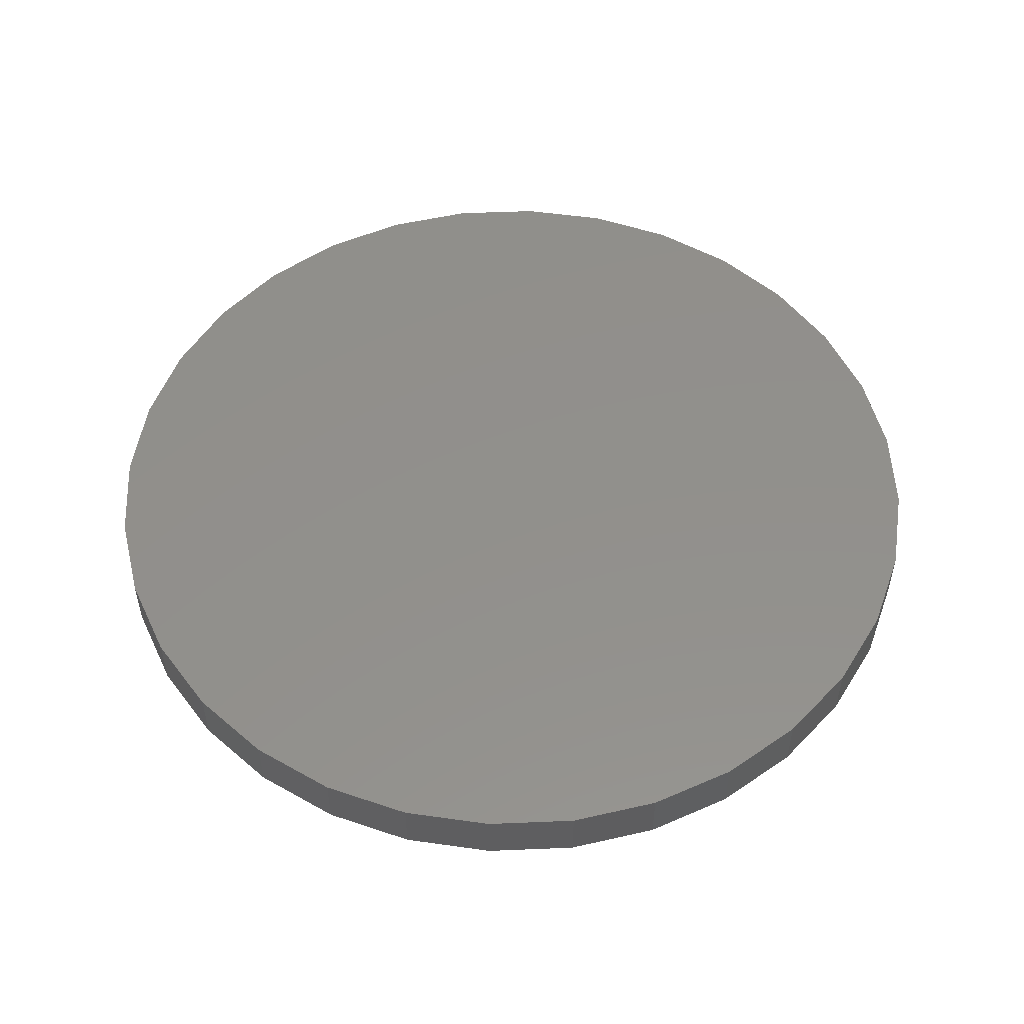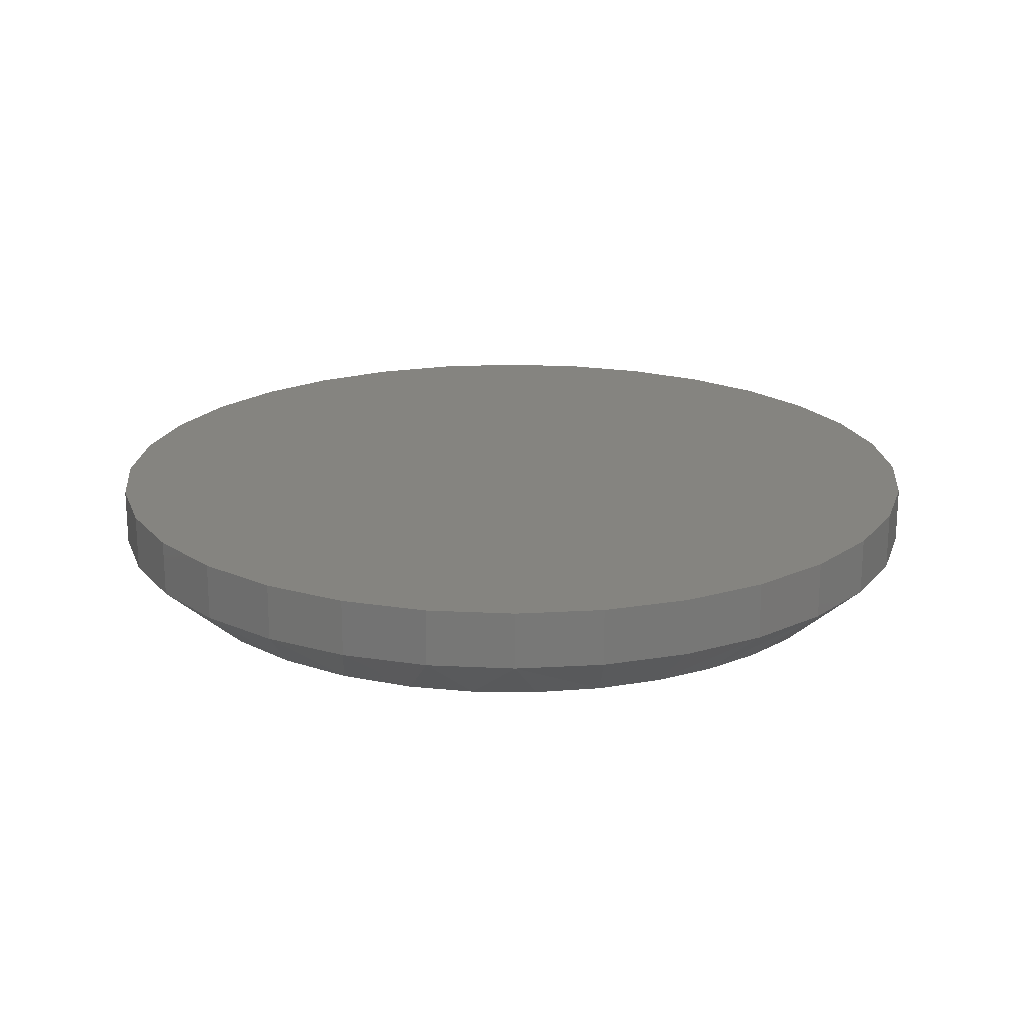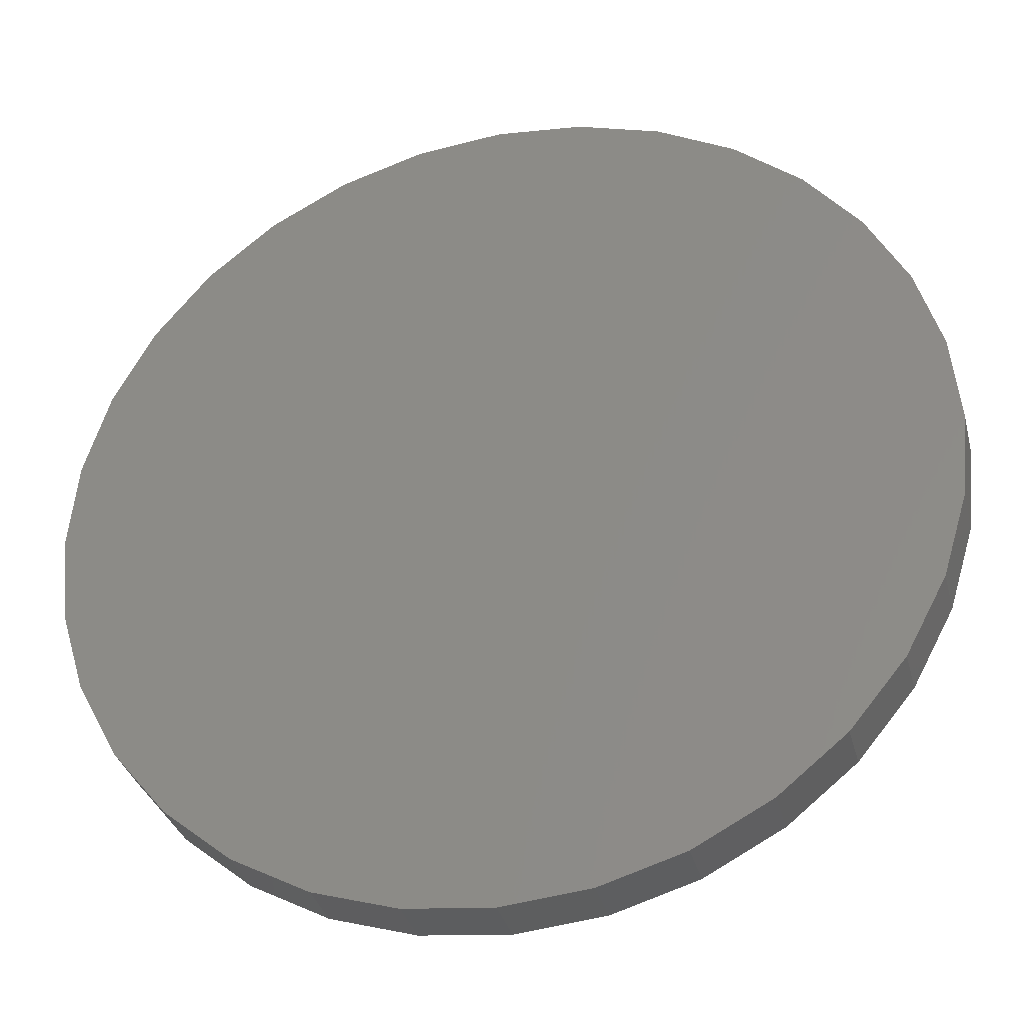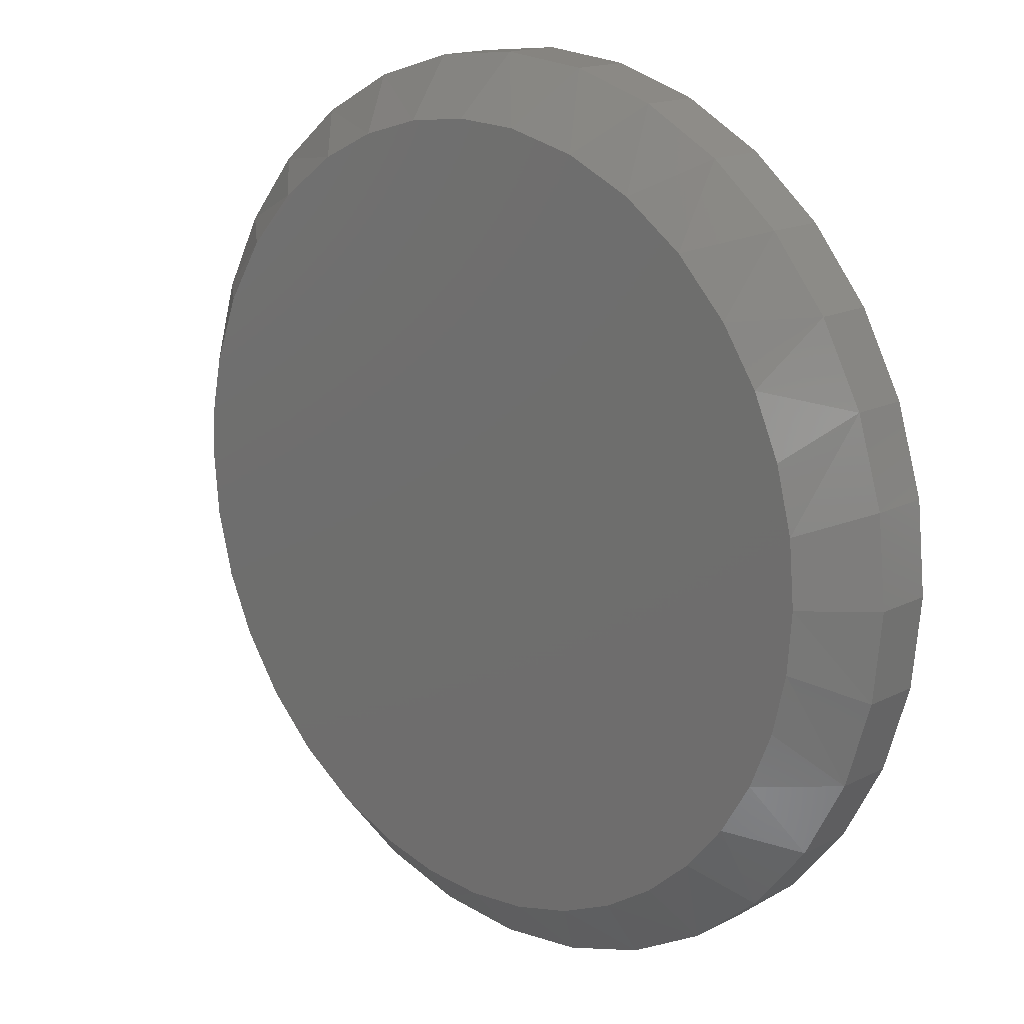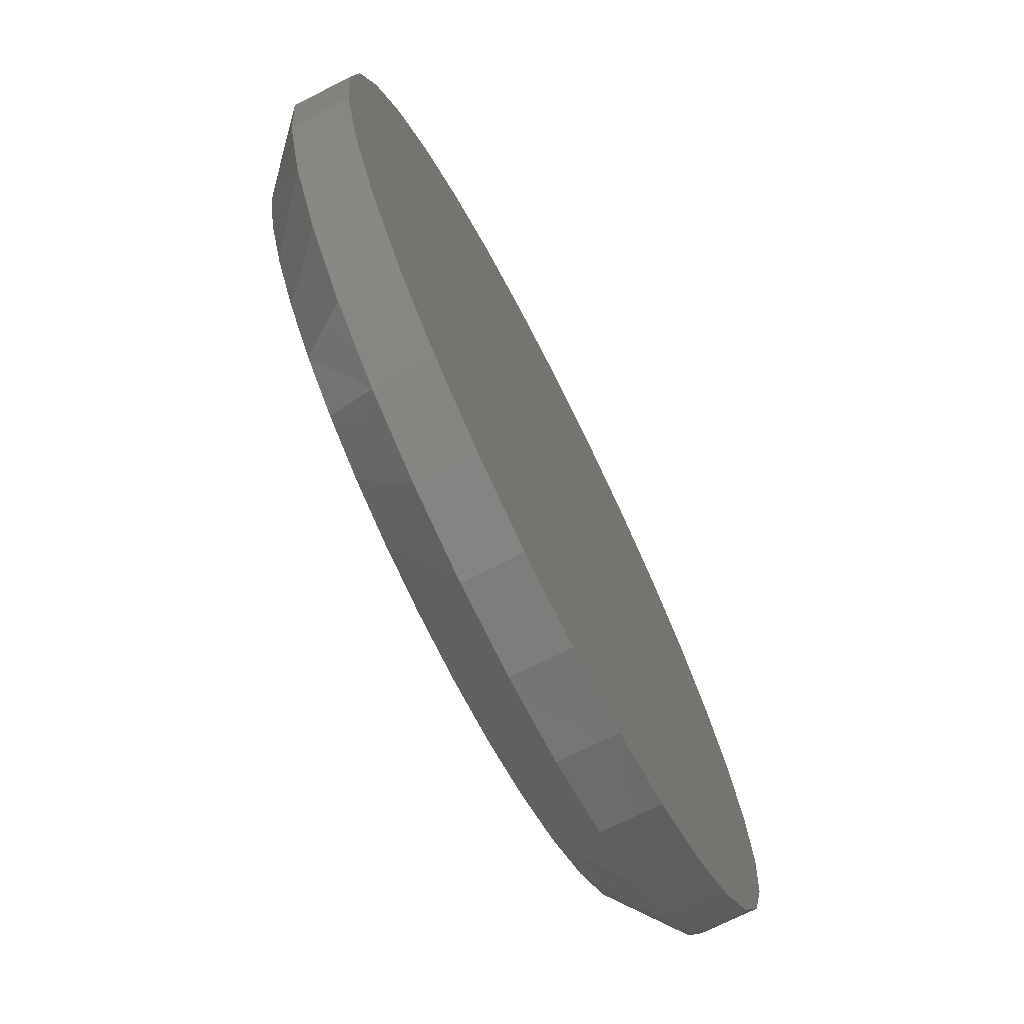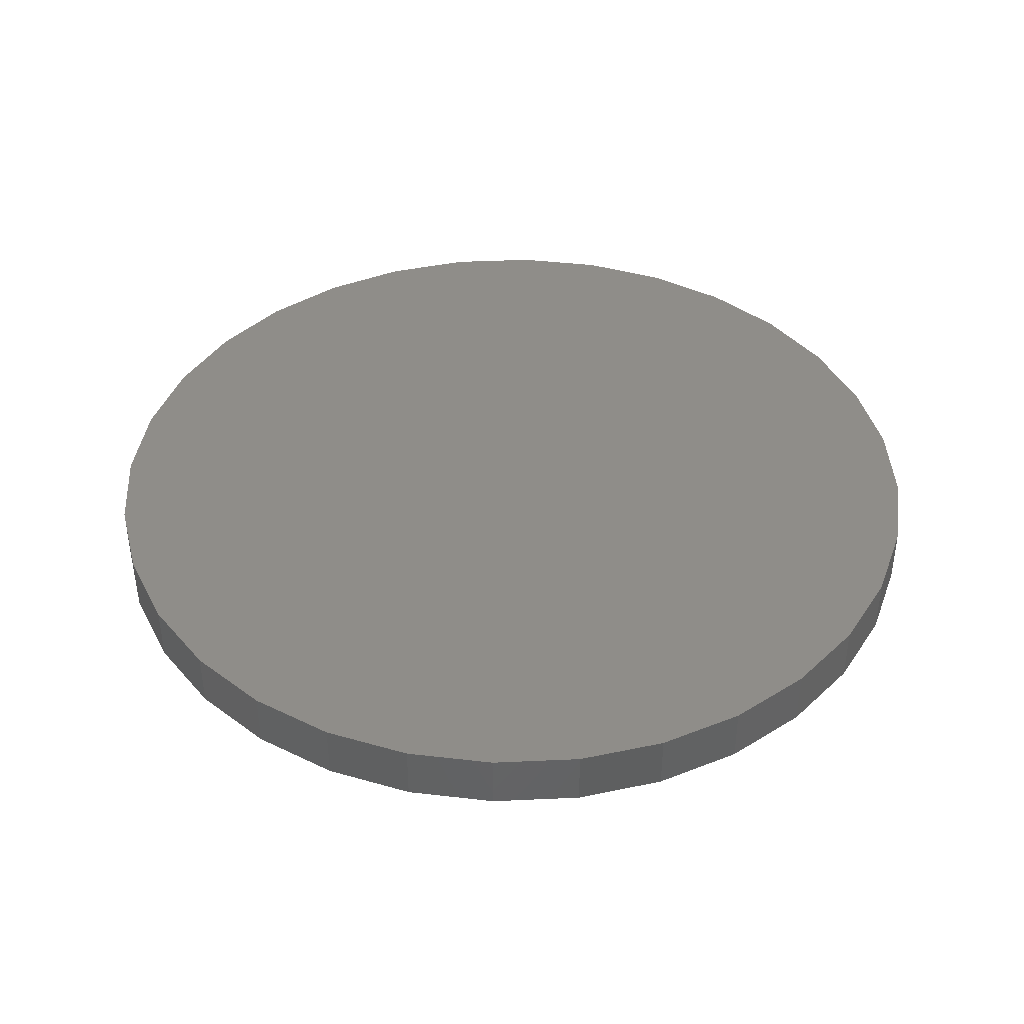
<metadata>
{"format":"stl","ext":"stl","renderer":"f3d","projection":"perspective","resolution":1024,"background":"white","views":[{"elev":52.7,"azim":-120.7,"up":"+Y"},{"elev":19.7,"azim":67.1,"up":"+Y"},{"elev":-33.7,"azim":-165.9,"up":"+Z"},{"elev":16.1,"azim":43.8,"up":"+Z"},{"elev":-72.7,"azim":116.6,"up":"+Z"},{"elev":41.0,"azim":103.7,"up":"+Y"}]}
</metadata>
<code>
# stl→obj: 101 verts, 198 faces
v 0.07631 -0.1484 0.5172
v -0.01054 -0.1484 0.5216
v -0.09692 -0.1484 0.5116
v 0.1734 -0.1484 0.4944
v -0.1804 -0.1484 0.4873
v 0.2644 -0.1484 0.4536
v -0.2588 -0.1484 0.4496
v 0.3459 -0.1484 0.3962
v -0.3398 -0.1484 0.3906
v 0.4151 -0.1484 0.3244
v -0.4081 -0.1484 0.3173
v 0.4635 -0.1484 0.2516
v -0.4611 -0.1484 0.2323
v 0.499 -0.1484 0.1718
v -0.4969 -0.1484 0.1387
v 0.5208 -0.1484 0.0871
v -0.5109 -0.1484 0.06998
v 0.5281 -0.1484 -1.52e-16
v -0.5156 -0.1484 4.648e-07
v 0.5218 -0.1484 -0.08085
v -0.508 -0.1484 -0.089
v 0.5031 -0.1484 -0.1597
v -0.4853 -0.1484 -0.1754
v 0.4723 -0.1484 -0.2348
v -0.4482 -0.1484 -0.2566
v 0.4303 -0.1484 -0.3042
v -0.3938 -0.1484 -0.3351
v 0.3779 -0.1484 -0.3664
v -0.3261 -0.1484 -0.4023
v 0.3164 -0.1484 -0.4197
v 0.2474 -0.1484 -0.4628
v -0.2473 -0.1484 -0.4561
v 0.1726 -0.1484 -0.4947
v -0.1601 -0.1484 -0.4947
v 0.09052 -0.1484 -0.515
v -0.07802 -0.1484 -0.515
v 0.00625 -0.1484 -0.5219
v 0.6062 1.36e-16 -7.348e-17
v 0.6062 -0.07812 -2.204e-16
v 0.5947 1.347e-16 -0.1171
v 0.5947 -0.07812 -0.1171
v 0.5606 1.309e-16 -0.2296
v 0.5606 -0.07812 -0.2296
v 0.5051 1.248e-16 -0.3333
v 0.5051 -0.07812 -0.3333
v 0.4305 1.165e-16 -0.4243
v 0.4305 -0.07812 -0.4243
v 0.3396 1.064e-16 -0.4989
v 0.3396 -0.07812 -0.4989
v 0.2359 9.488e-17 -0.5543
v 0.2359 -0.07812 -0.5543
v 0.1233 8.238e-17 -0.5885
v 0.1233 -0.07812 -0.5885
v 0.00625 6.939e-17 -0.6
v 0.00625 -0.07812 -0.6
v -0.1108 5.639e-17 -0.5885
v -0.1108 -0.07812 -0.5885
v -0.2234 4.39e-17 -0.5543
v -0.2234 -0.07812 -0.5543
v -0.3271 3.238e-17 -0.4989
v -0.3271 -0.07812 -0.4989
v -0.418 2.229e-17 -0.4243
v -0.418 -0.07812 -0.4243
v -0.4926 1.4e-17 -0.3333
v -0.4926 -0.07812 -0.3333
v -0.5481 7.846e-18 -0.2296
v -0.5481 -0.07812 -0.2296
v -0.5822 4.056e-18 -0.1171
v -0.5822 -0.07812 -0.1171
v -0.5938 2.776e-18 7.348e-17
v -0.5938 -0.07812 7.348e-17
v -0.5822 4.056e-18 0.1171
v -0.5822 -0.07812 0.1171
v -0.5481 7.846e-18 0.2296
v -0.5481 -0.07812 0.2296
v -0.4926 1.4e-17 0.3333
v -0.4926 -0.07812 0.3333
v -0.418 2.229e-17 0.4243
v -0.418 -0.07812 0.4243
v -0.3271 3.238e-17 0.4989
v -0.3271 -0.07812 0.4989
v -0.2234 4.39e-17 0.5543
v -0.2234 -0.07812 0.5543
v -0.1108 5.639e-17 0.5885
v -0.1108 -0.07812 0.5885
v 0.00625 6.939e-17 0.6
v 0.00625 -0.07812 0.6
v 0.1233 8.238e-17 0.5885
v 0.1233 -0.07812 0.5885
v 0.2359 9.488e-17 0.5543
v 0.2359 -0.07812 0.5543
v 0.3396 1.064e-16 0.4989
v 0.3396 -0.07812 0.4989
v 0.4305 1.165e-16 0.4243
v 0.4305 -0.07812 0.4243
v 0.5051 1.248e-16 0.3333
v 0.5051 -0.07812 0.3333
v 0.5606 1.309e-16 0.2296
v 0.5606 -0.07812 0.2296
v 0.5947 1.347e-16 0.1171
v 0.5947 -0.07812 0.1171
f 1 2 3
f 1 3 4
f 4 3 5
f 4 5 6
f 6 5 7
f 6 7 8
f 8 7 9
f 8 9 10
f 10 9 11
f 10 11 12
f 12 11 13
f 12 13 14
f 14 13 15
f 14 15 16
f 16 15 17
f 16 17 18
f 18 17 19
f 18 19 20
f 20 19 21
f 20 21 22
f 22 21 23
f 22 23 24
f 24 23 25
f 24 25 26
f 26 25 27
f 26 27 28
f 28 27 29
f 28 29 30
f 30 29 31
f 31 29 32
f 31 32 33
f 33 32 34
f 33 34 35
f 35 34 36
f 35 36 37
f 38 39 40
f 40 39 41
f 40 41 42
f 42 41 43
f 42 43 44
f 44 43 45
f 44 45 46
f 46 45 47
f 46 47 48
f 48 47 49
f 48 49 50
f 50 49 51
f 50 51 52
f 52 51 53
f 52 53 54
f 54 53 55
f 54 55 56
f 56 55 57
f 56 57 58
f 58 57 59
f 58 59 60
f 60 59 61
f 60 61 62
f 62 61 63
f 62 63 64
f 64 63 65
f 64 65 66
f 66 65 67
f 66 67 68
f 68 67 69
f 68 69 70
f 70 69 71
f 70 71 72
f 72 71 73
f 72 73 74
f 74 73 75
f 74 75 76
f 76 75 77
f 76 77 78
f 78 77 79
f 78 79 80
f 80 79 81
f 80 81 82
f 82 81 83
f 82 83 84
f 84 83 85
f 84 85 86
f 86 85 87
f 86 87 88
f 88 87 89
f 88 89 90
f 90 89 91
f 90 91 92
f 92 91 93
f 92 93 94
f 94 93 95
f 94 95 96
f 96 95 97
f 96 97 98
f 98 97 99
f 98 99 100
f 100 99 101
f 100 101 38
f 38 101 39
f 12 99 97
f 71 19 17
f 71 17 15
f 71 15 73
f 12 14 99
f 99 14 16
f 99 16 101
f 101 16 18
f 101 18 39
f 12 97 10
f 10 97 95
f 10 95 8
f 8 95 93
f 8 93 6
f 6 93 91
f 6 91 4
f 4 91 89
f 4 89 1
f 1 89 87
f 1 87 2
f 87 85 2
f 2 85 3
f 85 83 3
f 3 83 5
f 9 77 11
f 77 9 79
f 79 9 7
f 79 7 81
f 81 7 5
f 81 5 83
f 15 13 73
f 73 13 75
f 13 11 75
f 75 11 77
f 33 53 51
f 33 51 31
f 51 49 31
f 55 53 35
f 35 53 33
f 19 71 21
f 21 71 69
f 21 69 23
f 23 69 67
f 23 67 25
f 25 67 65
f 25 65 27
f 27 65 63
f 27 63 29
f 39 18 41
f 41 18 20
f 41 20 43
f 43 20 22
f 43 22 24
f 43 24 45
f 45 24 26
f 45 26 47
f 47 26 28
f 47 28 49
f 49 28 30
f 49 30 31
f 34 59 36
f 36 59 57
f 36 57 37
f 37 57 55
f 37 55 35
f 29 63 32
f 32 63 61
f 32 61 34
f 34 61 59
f 86 88 84
f 54 56 52
f 52 56 58
f 52 58 50
f 50 58 60
f 50 60 48
f 48 60 62
f 48 62 46
f 46 62 64
f 46 64 44
f 44 64 66
f 44 66 42
f 42 66 68
f 42 68 40
f 40 68 70
f 40 70 38
f 38 70 72
f 38 72 100
f 100 72 74
f 100 74 98
f 98 74 76
f 98 76 96
f 96 76 78
f 96 78 94
f 94 78 80
f 94 80 92
f 92 80 82
f 92 82 90
f 90 82 84
f 90 84 88

</code>
